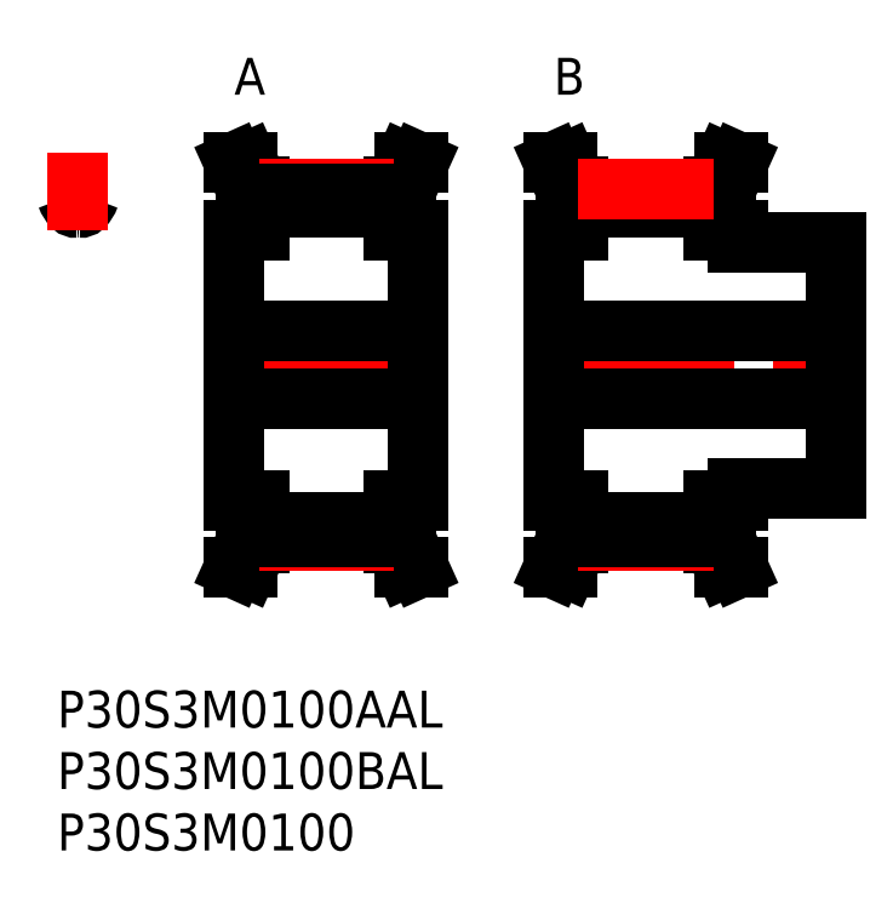
<metadata>
{"format":"dxf","ext":"dxf","renderer":"ezdxf+matplotlib","layout":"modelspace","background":"white","min_lineweight":24,"dpi":150}
</metadata>
<code>
0
SECTION
2
ENTITIES
0
INSERT
8
MSM_CONTINUOUS
2
*U36
10
0
20
0
30
0
0
INSERT
8
MSM_CONTINUOUS
2
*U37
10
0
20
0
30
0
0
INSERT
8
MSM_CONTINUOUS
2
*U38
10
0
20
0
30
0
0
ARC
8
MSM_CONTINUOUS
10
1.71
20
37.36
30
0
40
1.975
50
85.08
51
94.92
0
ARC
8
MSM_CONTINUOUS
10
1.905
20
39.63
30
0
40
0.3
50
265.1
51
314.3
0
ARC
8
MSM_CONTINUOUS
10
0.7345
20
40.83
30
0
40
1.975
50
314.3
51
341.3
0
ARC
8
MSM_CONTINUOUS
10
1.71
20
26.5
30
0
40
13.95
50
94.96
51
97.04
0
ARC
8
MSM_CONTINUOUS
10
1.71
20
26.5
30
0
40
13.95
50
82.96
51
85.04
0
ARC
8
MSM_CONTINUOUS
10
1.514
20
39.63
30
0
40
0.3
50
225.7
51
274.9
0
ARC
8
MSM_CONTINUOUS
10
0.5302
20
40.09
30
0
40
0.3
50
18.74
51
94.96
0
ARC
8
MSM_CONTINUOUS
10
2.685
20
40.82
30
0
40
1.975
50
198.7
51
225.7
0
ARC
8
MSM_CONTINUOUS
10
2.889
20
40.09
30
0
40
0.3
50
85.04
51
161.3
0
LINE
8
MSM_CENTER
10
1.71
20
37.45
30
0
11
1.71
21
43.83
31
0
0
LINE
8
MSM_CENTER
10
13.67
20
26.5
30
0
11
30.17
21
26.5
31
0
0
LINE
8
MSM_CONTINUOUS
10
14.42
20
37.5
30
0
11
14.42
21
15.5
31
0
0
LINE
8
MSM_CONTINUOUS
10
15.42
20
15.5
30
0
11
15.42
21
12.21
31
0
0
LINE
8
MSM_CONTINUOUS
10
16.42
20
12
30
0
11
16.42
21
15.5
31
0
0
LINE
8
MSM_CONTINUOUS
10
27.42
20
15.5
30
0
11
27.42
21
12
31
0
0
LINE
8
MSM_CONTINUOUS
10
28.42
20
12.21
30
0
11
28.42
21
15.5
31
0
0
LINE
8
MSM_CONTINUOUS
10
29.42
20
15.5
30
0
11
29.42
21
37.5
31
0
0
LINE
8
MSM_CONTINUOUS
10
15.42
20
40.79
30
0
11
15.42
21
37.5
31
0
0
LINE
8
MSM_CONTINUOUS
10
16.42
20
37.5
30
0
11
16.42
21
41
31
0
0
LINE
8
MSM_CONTINUOUS
10
27.42
20
41
30
0
11
27.42
21
37.5
31
0
0
LINE
8
MSM_CONTINUOUS
10
28.42
20
37.5
30
0
11
28.42
21
40.79
31
0
0
LINE
8
MSM_CONTINUOUS
10
16.42
20
13.66
30
0
11
27.42
21
13.66
31
0
0
LINE
8
MSM_CONTINUOUS
10
27.42
20
39.34
30
0
11
16.42
21
39.34
31
0
0
LINE
8
MSM_CONTINUOUS
10
14.42
20
23.75
30
0
11
29.42
21
23.75
31
0
0
LINE
8
MSM_CONTINUOUS
10
29.42
20
29.25
30
0
11
14.42
21
29.25
31
0
0
LINE
8
MSM_CONTINUOUS
10
27.42
20
15.5
30
0
11
29.42
21
15.5
31
0
0
LINE
8
MSM_CONTINUOUS
10
29.42
20
37.5
30
0
11
27.42
21
37.5
31
0
0
LINE
8
MSM_CONTINUOUS
10
29.42
20
10
30
0
11
28.42
21
12.21
31
0
0
LINE
8
MSM_CONTINUOUS
10
28.42
20
40.79
30
0
11
29.42
21
43
31
0
0
LINE
8
MSM_CONTINUOUS
10
28.32
20
10
30
0
11
29.42
21
10
31
0
0
LINE
8
MSM_CONTINUOUS
10
29.42
20
43
30
0
11
28.32
21
43
31
0
0
LINE
8
MSM_CONTINUOUS
10
27.42
20
12
30
0
11
28.32
21
10
31
0
0
LINE
8
MSM_CONTINUOUS
10
28.32
20
43
30
0
11
27.42
21
41
31
0
0
LINE
8
MSM_CONTINUOUS
10
16.42
20
41
30
0
11
15.52
21
43
31
0
0
LINE
8
MSM_CONTINUOUS
10
15.52
20
10
30
0
11
16.42
21
12
31
0
0
LINE
8
MSM_CONTINUOUS
10
14.42
20
10
30
0
11
15.52
21
10
31
0
0
LINE
8
MSM_CONTINUOUS
10
15.52
20
43
30
0
11
14.42
21
43
31
0
0
LINE
8
MSM_CONTINUOUS
10
14.42
20
43
30
0
11
15.42
21
40.79
31
0
0
LINE
8
MSM_CONTINUOUS
10
15.42
20
12.21
30
0
11
14.42
21
10
31
0
0
LINE
8
MSM_CONTINUOUS
10
14.42
20
15.5
30
0
11
16.42
21
15.5
31
0
0
LINE
8
MSM_CONTINUOUS
10
16.42
20
37.5
30
0
11
14.42
21
37.5
31
0
0
LINE
8
MSM_CENTER
10
39.27
20
26.5
30
0
11
64.57
21
26.5
31
0
0
LINE
8
MSM_CONTINUOUS
10
41.42
20
40.79
30
0
11
41.42
21
37.5
31
0
0
LINE
8
MSM_CONTINUOUS
10
42.42
20
37.5
30
0
11
42.42
21
41
31
0
0
LINE
8
MSM_CONTINUOUS
10
53.42
20
41
30
0
11
53.42
21
37.5
31
0
0
LINE
8
MSM_CONTINUOUS
10
54.42
20
37.5
30
0
11
54.42
21
40.79
31
0
0
LINE
8
MSM_CONTINUOUS
10
55.42
20
36.5
30
0
11
55.42
21
37.5
31
0
0
LINE
8
MSM_CONTINUOUS
10
40.42
20
37.5
30
0
11
40.42
21
15.5
31
0
0
LINE
8
MSM_CONTINUOUS
10
41.42
20
15.5
30
0
11
41.42
21
12.21
31
0
0
LINE
8
MSM_CONTINUOUS
10
42.42
20
12
30
0
11
42.42
21
15.5
31
0
0
LINE
8
MSM_CONTINUOUS
10
53.42
20
15.5
30
0
11
53.42
21
12
31
0
0
LINE
8
MSM_CONTINUOUS
10
54.42
20
12.21
30
0
11
54.42
21
15.5
31
0
0
LINE
8
MSM_CONTINUOUS
10
55.42
20
15.5
30
0
11
55.42
21
16.5
31
0
0
LINE
8
MSM_CONTINUOUS
10
63.42
20
16.5
30
0
11
63.42
21
36.5
31
0
0
LINE
8
MSM_CONTINUOUS
10
42.42
20
13.66
30
0
11
53.42
21
13.66
31
0
0
LINE
8
MSM_CONTINUOUS
10
53.42
20
39.34
30
0
11
42.42
21
39.34
31
0
0
LINE
8
MSM_CONTINUOUS
10
40.42
20
23.75
30
0
11
63.42
21
23.75
31
0
0
LINE
8
MSM_CONTINUOUS
10
63.42
20
29.25
30
0
11
40.42
21
29.25
31
0
0
LINE
8
MSM_CONTINUOUS
10
55.42
20
16.5
30
0
11
63.42
21
16.5
31
0
0
LINE
8
MSM_CONTINUOUS
10
63.42
20
36.5
30
0
11
55.42
21
36.5
31
0
0
LINE
8
MSM_CONTINUOUS
10
53.42
20
15.5
30
0
11
55.42
21
15.5
31
0
0
LINE
8
MSM_CONTINUOUS
10
55.42
20
37.5
30
0
11
53.42
21
37.5
31
0
0
LINE
8
MSM_CONTINUOUS
10
55.42
20
10
30
0
11
54.42
21
12.21
31
0
0
LINE
8
MSM_CONTINUOUS
10
54.42
20
40.79
30
0
11
55.42
21
43
31
0
0
LINE
8
MSM_CONTINUOUS
10
54.32
20
10
30
0
11
55.42
21
10
31
0
0
LINE
8
MSM_CONTINUOUS
10
55.42
20
43
30
0
11
54.32
21
43
31
0
0
LINE
8
MSM_CONTINUOUS
10
53.42
20
12
30
0
11
54.32
21
10
31
0
0
LINE
8
MSM_CONTINUOUS
10
54.32
20
43
30
0
11
53.42
21
41
31
0
0
LINE
8
MSM_CONTINUOUS
10
42.42
20
41
30
0
11
41.52
21
43
31
0
0
LINE
8
MSM_CONTINUOUS
10
41.52
20
10
30
0
11
42.42
21
12
31
0
0
LINE
8
MSM_CONTINUOUS
10
40.42
20
10
30
0
11
41.52
21
10
31
0
0
LINE
8
MSM_CONTINUOUS
10
41.52
20
43
30
0
11
40.42
21
43
31
0
0
LINE
8
MSM_CONTINUOUS
10
40.42
20
43
30
0
11
41.42
21
40.79
31
0
0
LINE
8
MSM_CONTINUOUS
10
41.42
20
12.21
30
0
11
40.42
21
10
31
0
0
LINE
8
MSM_CONTINUOUS
10
40.42
20
15.5
30
0
11
42.42
21
15.5
31
0
0
LINE
8
MSM_CONTINUOUS
10
42.42
20
37.5
30
0
11
40.42
21
37.5
31
0
0
ARC
8
MSM_CENTER
10
1.71
20
26.5
30
0
40
14.32
50
83.15
51
96.85
0
LINE
8
MSM_CENTER
10
16.42
20
40.83
30
0
11
27.42
21
40.83
31
0
0
LINE
8
MSM_CONTINUOUS
10
16.42
20
40.45
30
0
11
27.42
21
40.45
31
0
0
LINE
8
MSM_CONTINUOUS
10
42.42
20
40.45
30
0
11
53.42
21
40.45
31
0
0
LINE
8
MSM_CENTER
10
42.42
20
40.83
30
0
11
53.42
21
40.83
31
0
0
LINE
8
MSM_CENTER
10
16.42
20
12.18
30
0
11
27.42
21
12.18
31
0
0
LINE
8
MSM_CONTINUOUS
10
16.42
20
12.55
30
0
11
27.42
21
12.55
31
0
0
LINE
8
MSM_CENTER
10
42.42
20
12.18
30
0
11
53.42
21
12.18
31
0
0
LINE
8
MSM_CONTINUOUS
10
42.42
20
12.55
30
0
11
53.42
21
12.55
31
0
0
INSERT
8
MSM_CONTINUOUS
2
*U39
10
0
20
0
30
0
0
INSERT
8
MSM_CONTINUOUS
2
*U40
10
0
20
0
30
0
0
ENDSEC
0
EOF

</code>
